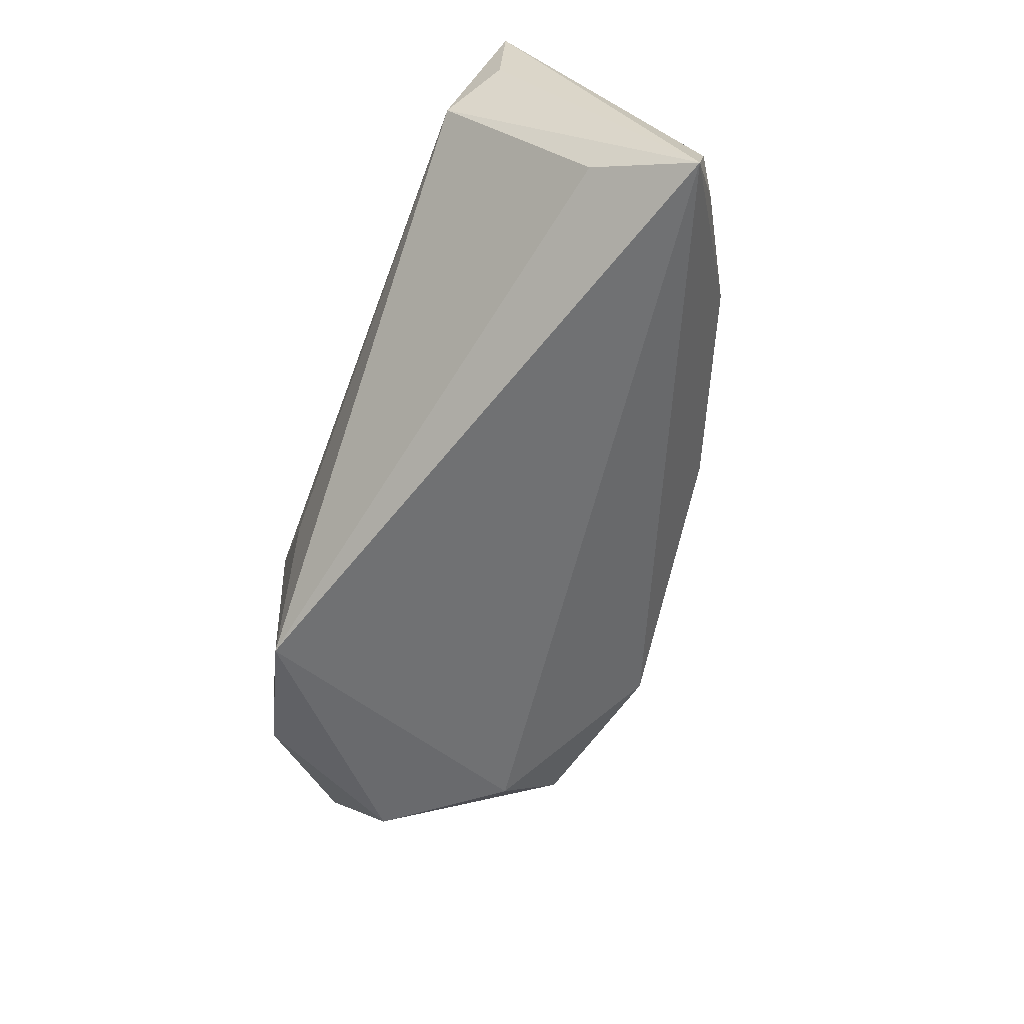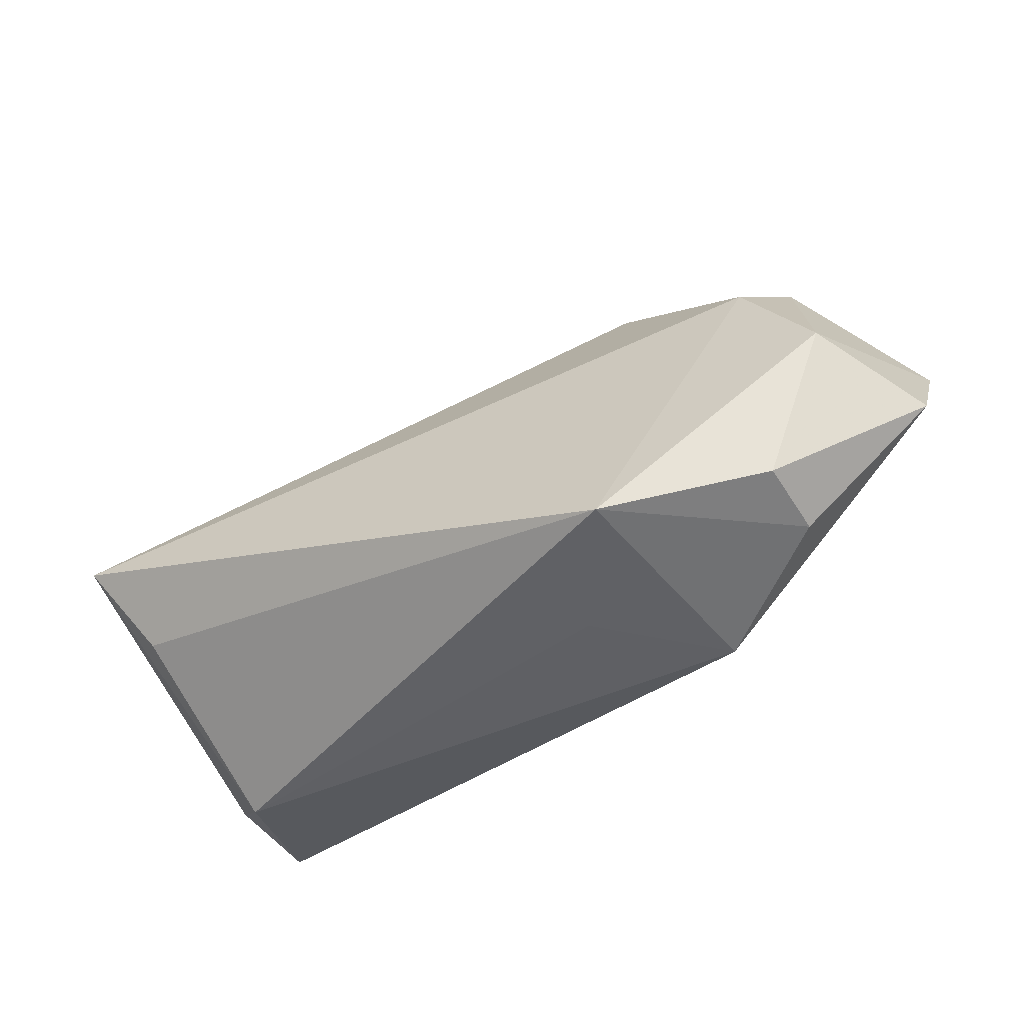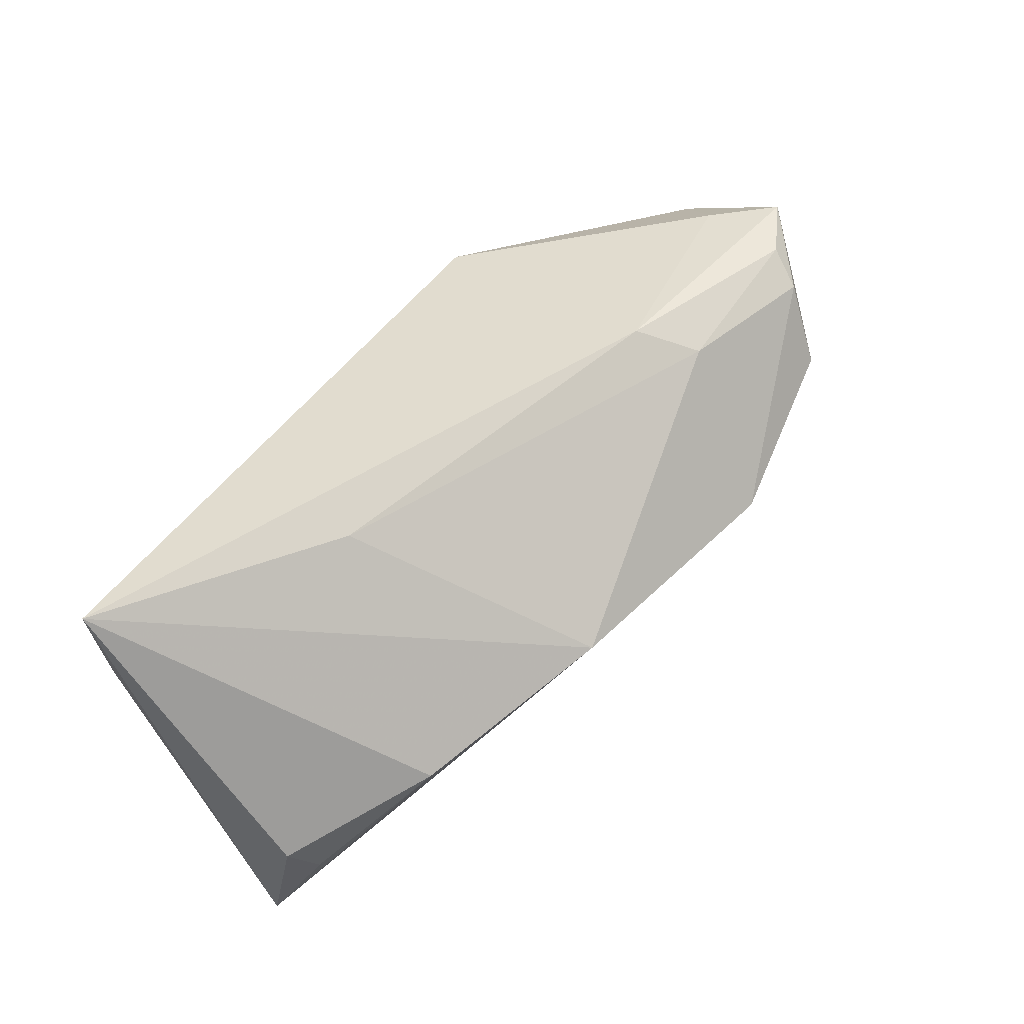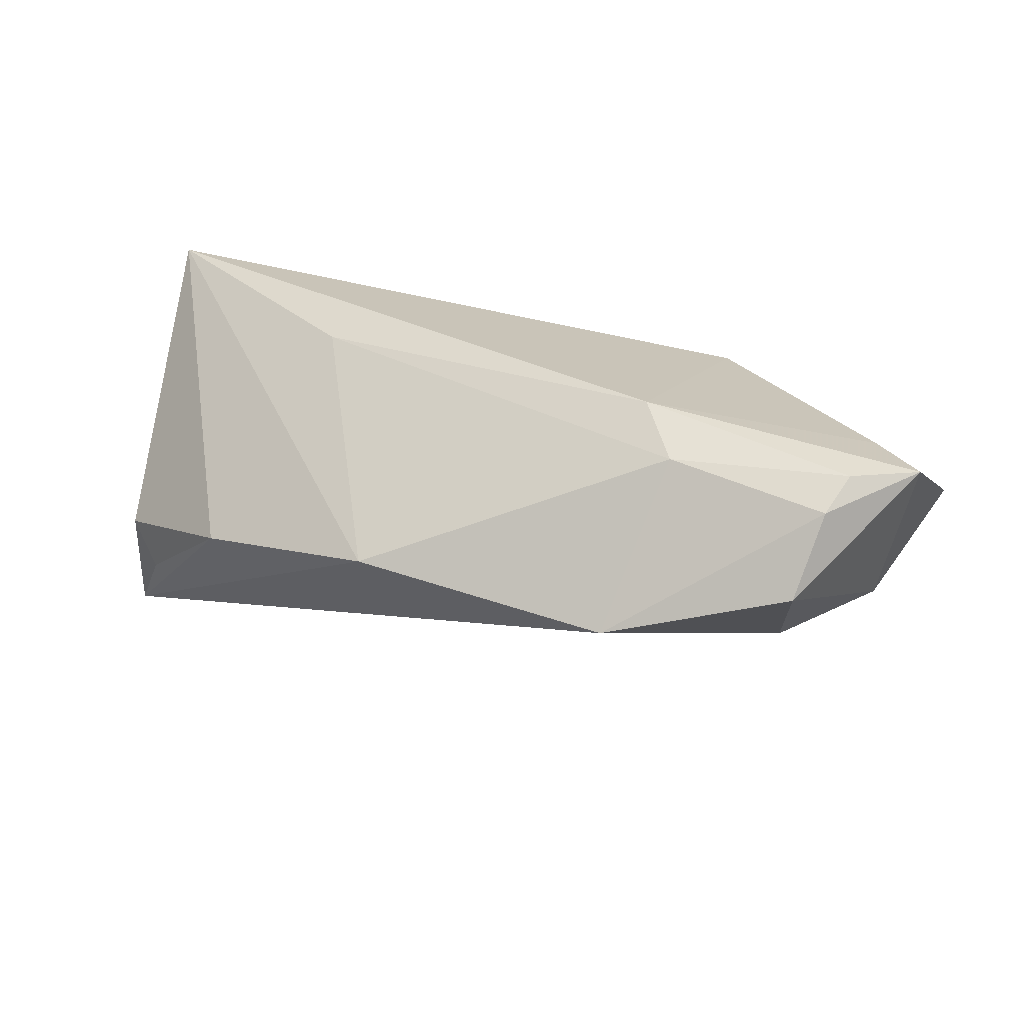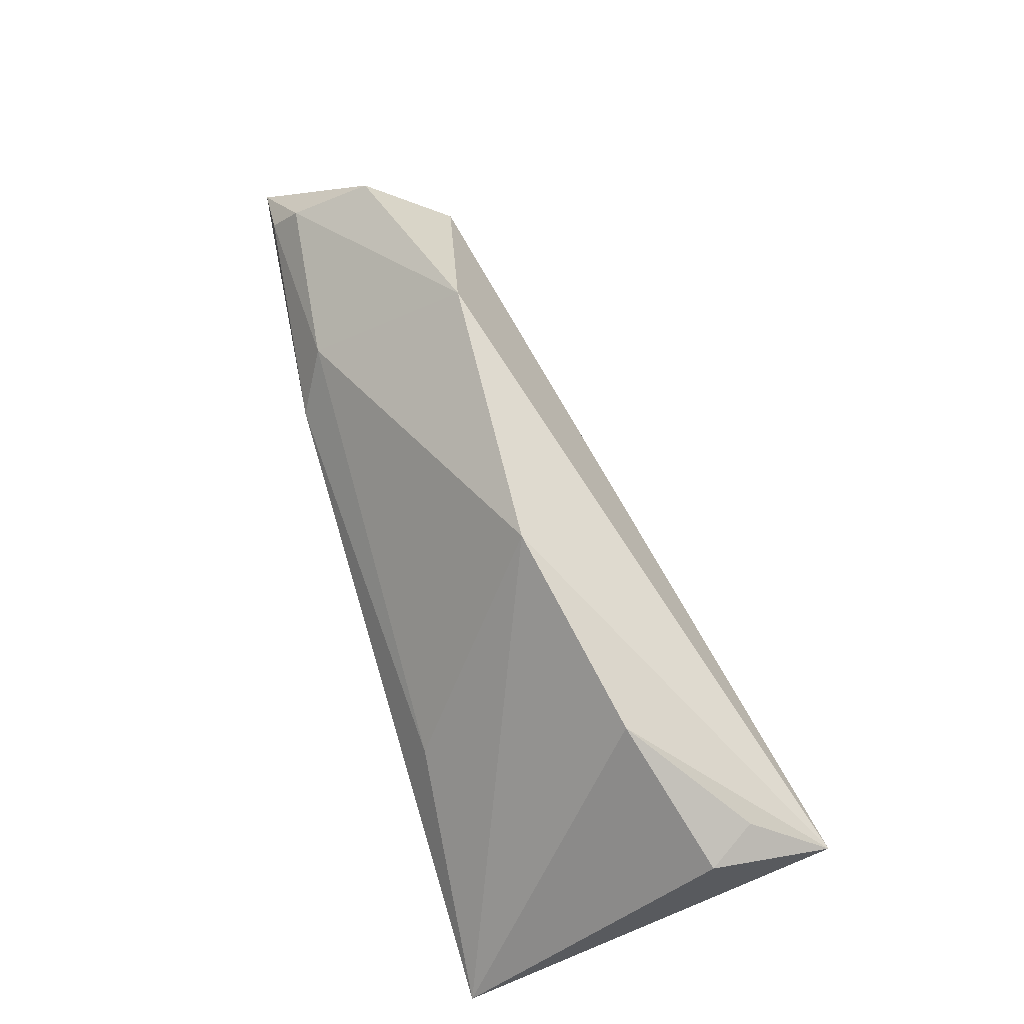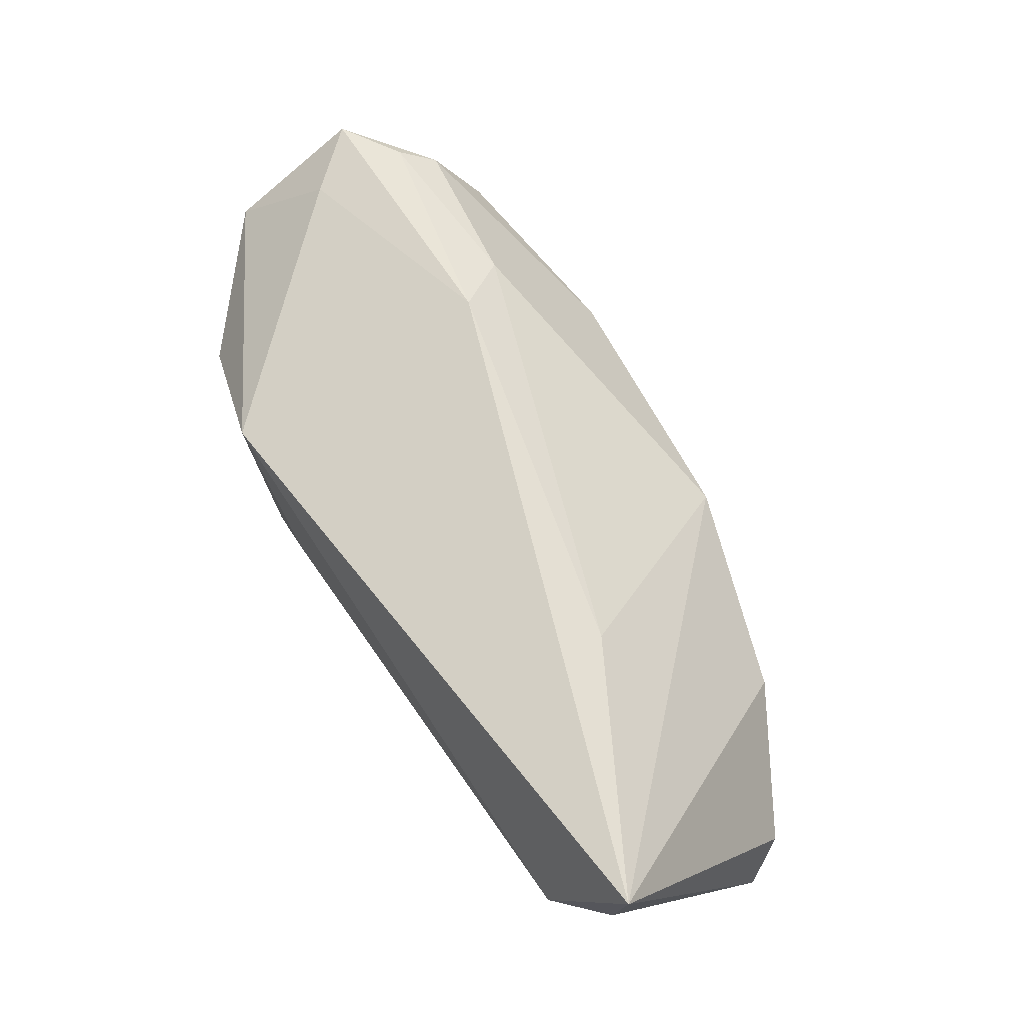
<metadata>
{"format":"obj","ext":"obj","renderer":"f3d","projection":"perspective","resolution":1024,"background":"white","views":[{"elev":-68.6,"azim":69.6,"up":"+Z"},{"elev":-43.2,"azim":-143.3,"up":"+Y"},{"elev":52.5,"azim":125.1,"up":"+Z"},{"elev":31.0,"azim":-163.6,"up":"+Z"},{"elev":63.8,"azim":72.6,"up":"+Y"},{"elev":66.2,"azim":56.1,"up":"+Z"}]}
</metadata>
<code>
v 0.05381 -0.01797 0.006641
v -0.04498 -0.01792 0.001993
v -0.05414 0.003414 -0.007588
v -0.01532 -0.02292 -0.003677
v -0.05236 0.005322 0.01641
v -0.0275 -0.02292 0.01191
v -0.02768 0.01869 0.01734
v -0.02278 0.01127 0.02113
v -0.0224 0.03241 -0.001603
v -0.06153 -0.003088 0.006116
v -0.04589 0.02789 0.004895
v 0.04997 -0.004491 -0.01908
v 0.05646 0.006911 -0.02686
v -0.05045 0.01762 0.01793
v -0.04581 -0.01643 -0.007894
v 0.03751 0.01998 -0.005214
v -0.02717 -0.0208 -0.01902
v -0.04831 0.02223 0.01476
v 0.02583 -0.000671 0.01839
v 0.05588 -0.01794 0.02113
v 0.05513 0.009525 -0.01144
v -0.05877 0.01309 0.01738
v 0.04694 -0.02292 0.00196
v 0.05149 0.01139 -0.01751
v 0.01199 0.02803 0.0003961
v -0.04354 0.01888 -0.00648
f 20 6 23
f 20 13 21
f 21 16 20
f 13 9 25
f 25 16 13
f 20 16 25
f 2 6 10
f 17 6 2
f 22 3 10
f 1 13 20
f 20 23 1
f 1 23 13
f 12 17 13
f 13 23 12
f 12 23 17
f 4 6 17
f 17 23 4
f 4 23 6
f 13 17 26
f 17 3 26
f 26 9 13
f 13 16 24
f 24 21 13
f 16 21 24
f 7 25 9
f 15 2 10
f 17 2 15
f 10 3 15
f 15 3 17
f 10 6 5
f 5 22 10
f 3 22 11
f 11 26 3
f 9 26 11
f 8 7 14
f 14 22 8
f 22 5 8
f 8 6 20
f 8 5 6
f 20 25 19
f 25 7 19
f 19 8 20
f 7 8 19
f 14 7 18
f 18 22 14
f 18 11 22
f 18 7 9
f 9 11 18

</code>
